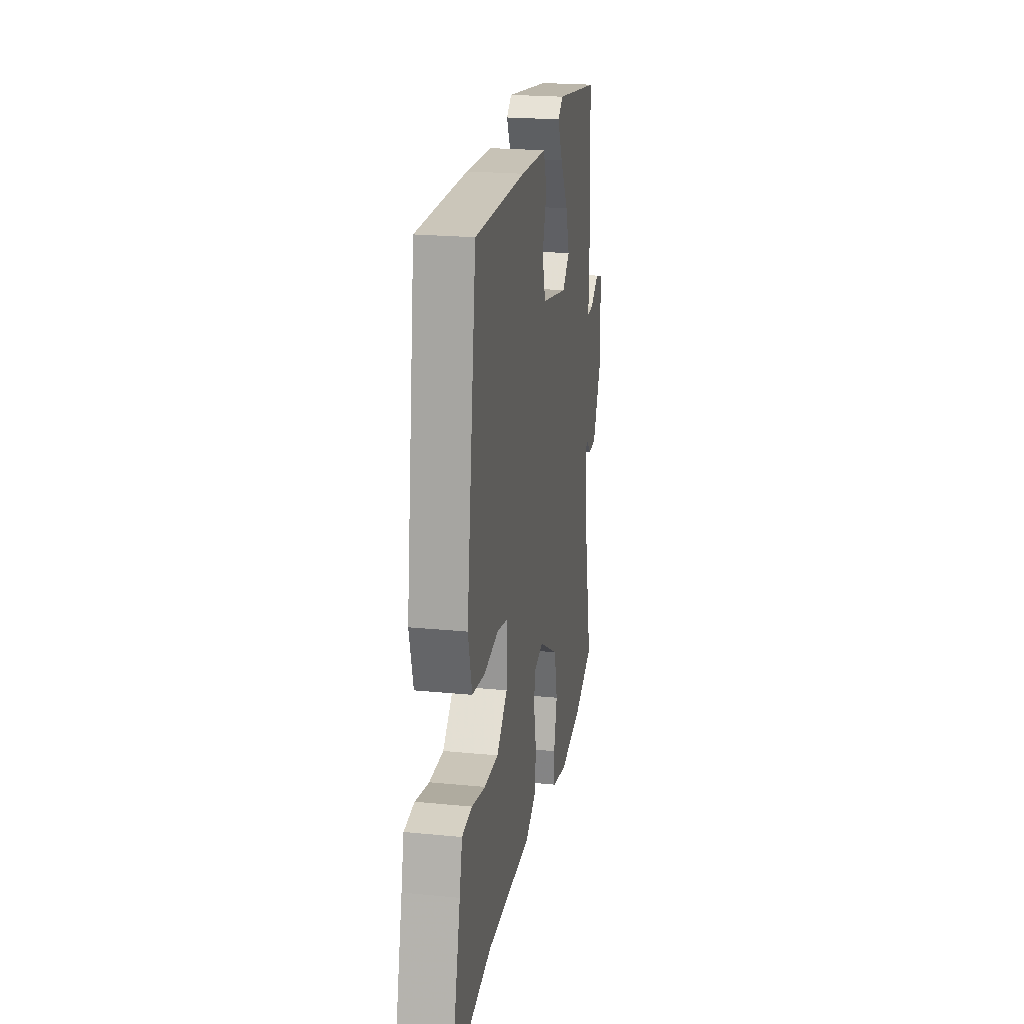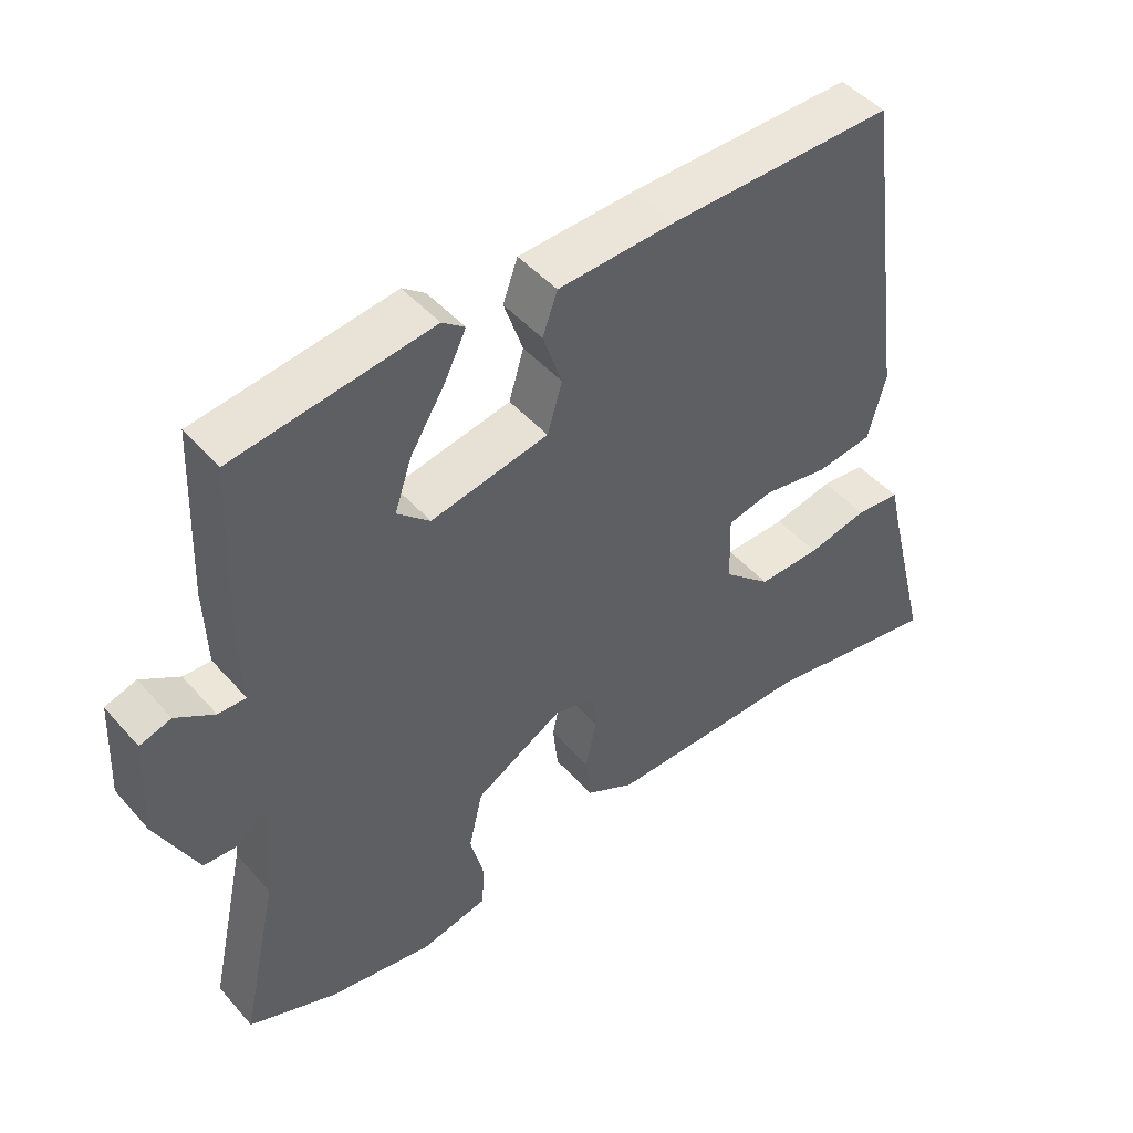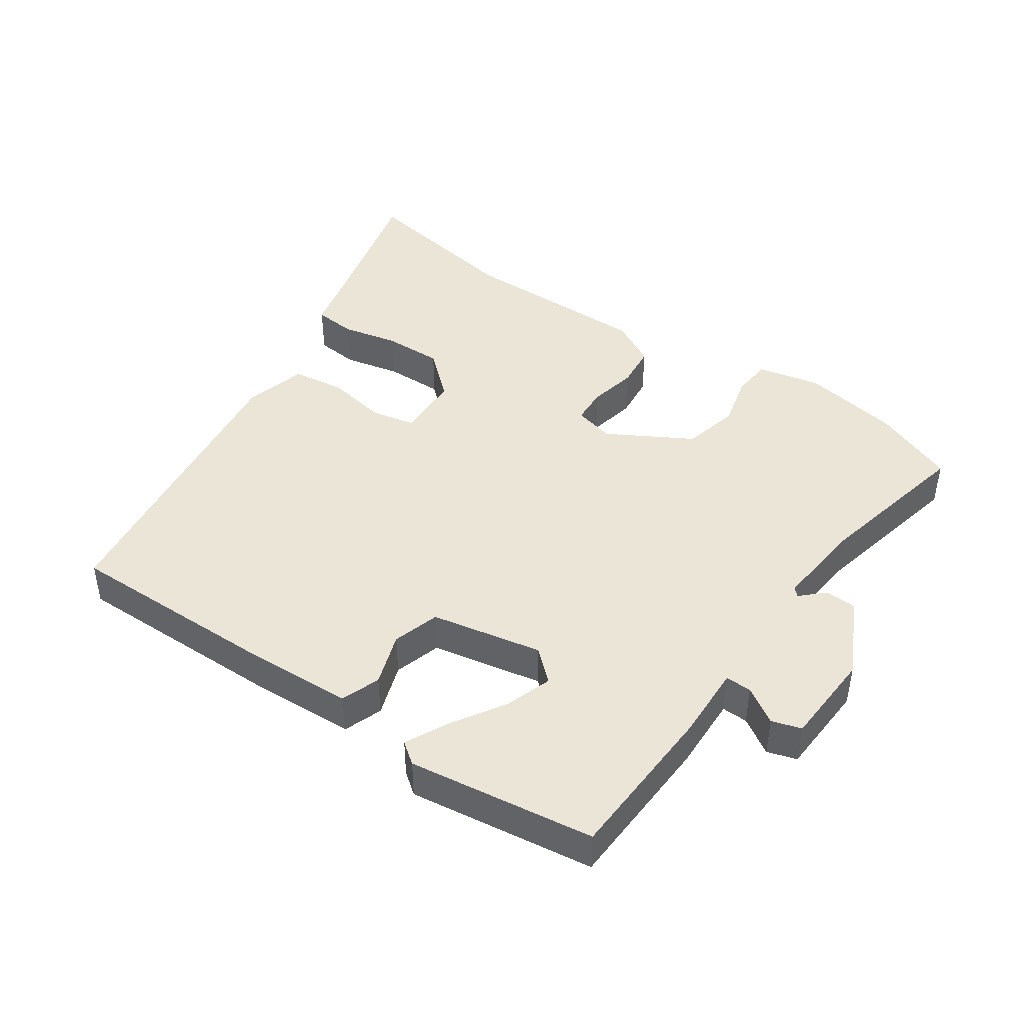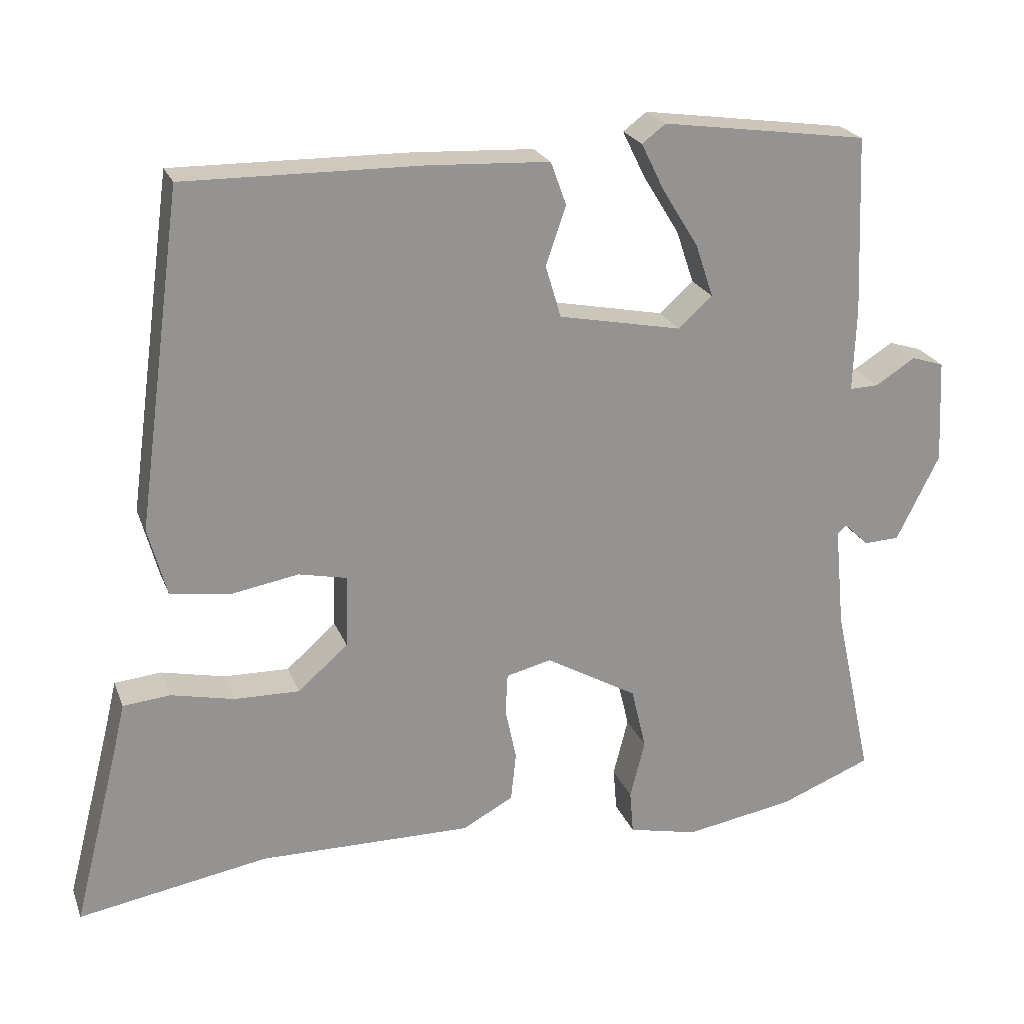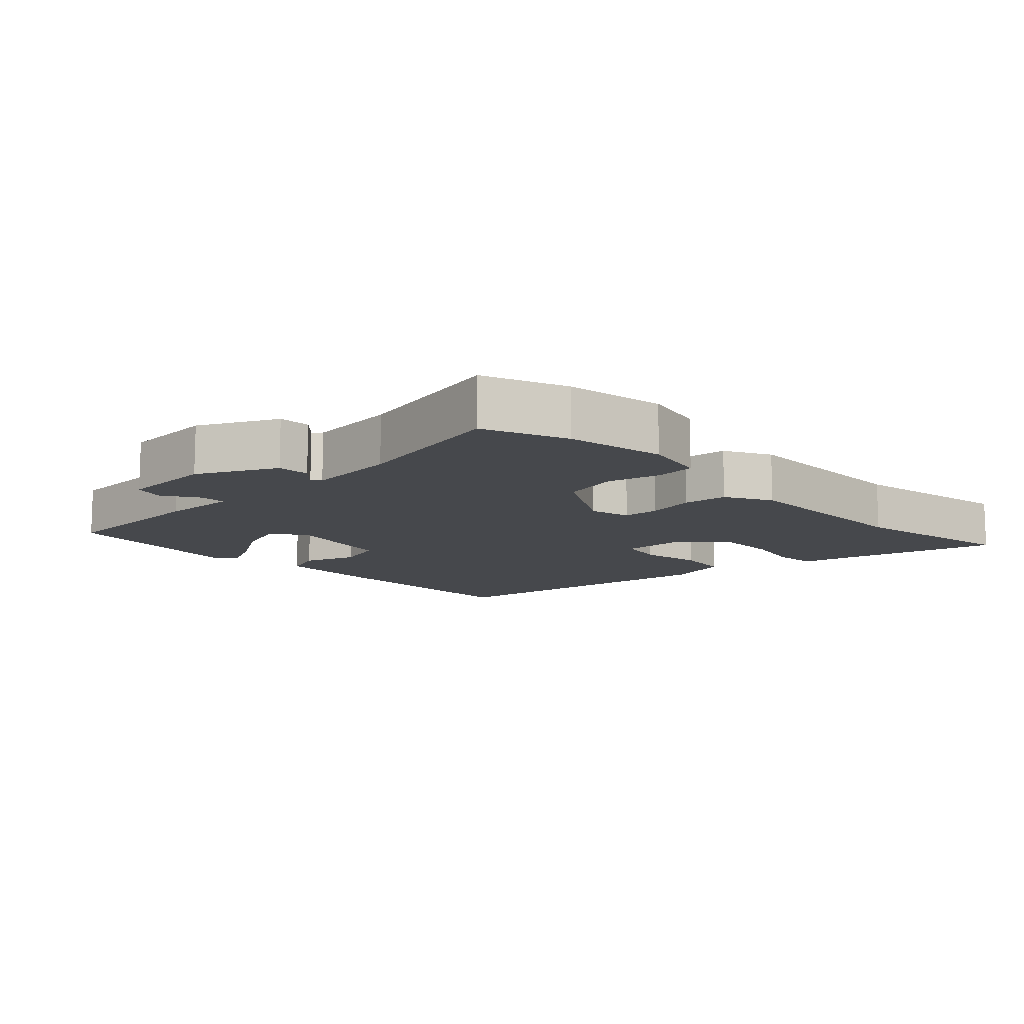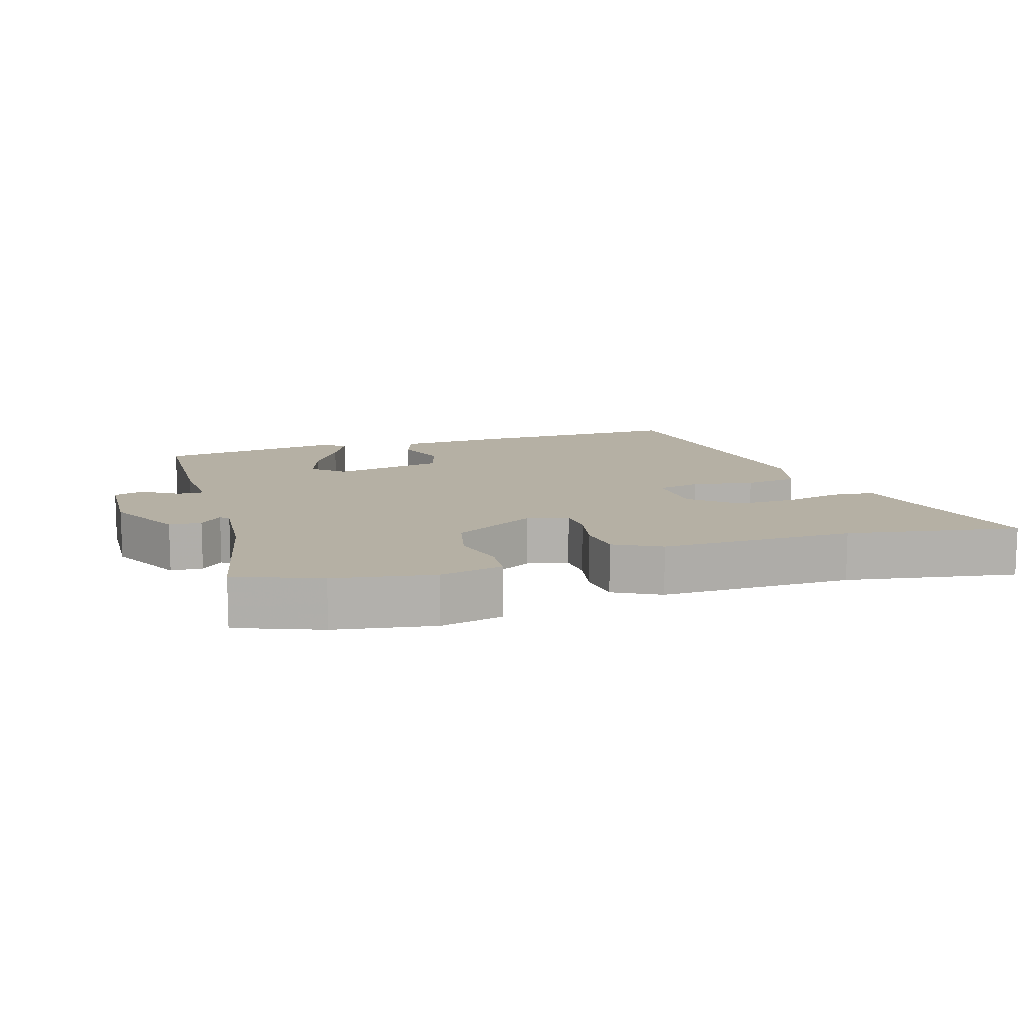
<metadata>
{"format":"obj","ext":"obj","renderer":"f3d","projection":"perspective","resolution":1024,"background":"white","views":[{"elev":21.8,"azim":-80.2,"up":"+Z"},{"elev":46.7,"azim":141.2,"up":"+Z"},{"elev":44.1,"azim":34.8,"up":"+Y"},{"elev":22.7,"azim":-17.7,"up":"+Z"},{"elev":-11.5,"azim":133.8,"up":"+Y"},{"elev":11.6,"azim":162.5,"up":"+Y"}]}
</metadata>
<code>
v 0.517 0.07 0.475
v 0.527 0.07 0.235
v 0.523 0.07 0.123
v 0.562 0.07 0.124
v 0.616 0.07 0.158
v 0.66 0.07 0.144
v 0.667 0.07 0.004
v 0.609 0.07 -0.112
v 0.561 0.07 -0.114
v 0.528 0.07 -0.082
v 0.516 0.07 -0.094
v 0.529 0.07 -0.23
v 0.581 0.07 -0.468
v 0.457 0.07 -0.517
v 0.31 0.07 -0.542
v 0.216 0.07 -0.521
v 0.211 0.07 -0.462
v 0.231 0.07 -0.383
v 0.211 0.07 -0.299
v 0.087 0.07 -0.228
v 0.026 0.07 -0.243
v 0.023 0.07 -0.298
v 0.038 0.07 -0.37
v 0.031 0.07 -0.436
v -0.038 0.07 -0.473
v -0.325 0.07 -0.47
v -0.58 0.07 -0.514
v -0.52 0.07 -0.278
v -0.503 0.07 -0.206
v -0.44 0.07 -0.2
v -0.355 0.07 -0.219
v -0.267 0.07 -0.221
v -0.2 0.07 -0.162
v -0.197 0.07 -0.064
v -0.262 0.07 -0.05
v -0.354 0.07 -0.066
v -0.433 0.07 -0.055
v -0.458 0.07 0.038
v -0.397 0.07 0.488
v -0.08 0.07 0.484
v 0.084 0.07 0.476
v 0.105 0.07 0.418
v 0.078 0.07 0.339
v 0.099 0.07 0.269
v 0.265 0.07 0.236
v 0.311 0.07 0.277
v 0.287 0.07 0.348
v 0.238 0.07 0.427
v 0.207 0.07 0.49
v 0.239 0.07 0.514
v 0.517 0 0.475
v 0.527 0 0.235
v 0.523 0 0.123
v 0.562 0 0.124
v 0.616 0 0.158
v 0.66 0 0.144
v 0.667 0 0.004
v 0.609 0 -0.112
v 0.561 0 -0.114
v 0.528 0 -0.082
v 0.516 0 -0.094
v 0.529 0 -0.23
v 0.581 0 -0.468
v 0.457 0 -0.517
v 0.31 0 -0.542
v 0.216 0 -0.521
v 0.211 0 -0.462
v 0.231 0 -0.383
v 0.211 0 -0.299
v 0.087 0 -0.228
v 0.026 0 -0.243
v 0.023 0 -0.298
v 0.038 0 -0.37
v 0.031 0 -0.436
v -0.038 0 -0.473
v -0.325 0 -0.47
v -0.58 0 -0.514
v -0.52 0 -0.278
v -0.503 0 -0.206
v -0.44 0 -0.2
v -0.355 0 -0.219
v -0.267 0 -0.221
v -0.2 0 -0.162
v -0.197 0 -0.064
v -0.262 0 -0.05
v -0.354 0 -0.066
v -0.433 0 -0.055
v -0.458 0 0.038
v -0.397 0 0.488
v -0.08 0 0.484
v 0.084 0 0.476
v 0.105 0 0.418
v 0.078 0 0.339
v 0.099 0 0.269
v 0.265 0 0.236
v 0.311 0 0.277
v 0.287 0 0.348
v 0.238 0 0.427
v 0.207 0 0.49
v 0.239 0 0.514
f 1 2 3
f 50 1 3
f 49 50 3
f 48 49 3
f 47 48 3
f 46 47 3
f 45 46 3
f 44 45 3
f 41 42 43
f 40 41 43
f 39 40 43
f 38 39 43
f 37 38 43
f 36 37 43
f 35 36 43
f 34 35 43 44
f 33 34 44 3
f 28 29 30 31
f 28 31 32
f 27 28 32
f 26 27 32
f 26 32 33
f 25 26 33
f 24 25 33
f 23 24 33
f 22 23 33
f 16 17 18
f 15 16 18
f 14 15 18
f 13 14 18
f 12 13 18
f 11 12 18 19
f 10 11 19 20
f 8 9 10
f 7 8 10
f 6 7 10
f 5 6 10
f 4 5 10
f 10 20 21
f 4 10 21
f 3 4 21
f 21 22 33
f 3 21 33
f 53 52 51
f 53 51 100
f 53 100 99
f 53 99 98
f 53 98 97
f 53 97 96
f 53 96 95
f 53 95 94
f 93 92 91
f 93 91 90
f 93 90 89
f 93 89 88
f 93 88 87
f 93 87 86
f 93 86 85
f 94 93 85 84
f 53 94 84 83
f 81 80 79 78
f 82 81 78
f 82 78 77
f 82 77 76
f 83 82 76
f 83 76 75
f 83 75 74
f 83 74 73
f 83 73 72
f 68 67 66
f 68 66 65
f 68 65 64
f 68 64 63
f 68 63 62
f 69 68 62 61
f 70 69 61 60
f 60 59 58
f 60 58 57
f 60 57 56
f 60 56 55
f 60 55 54
f 71 70 60
f 71 60 54
f 71 54 53
f 83 72 71
f 83 71 53
f 1 51 52 2
f 2 52 53 3
f 3 53 54 4
f 4 54 55 5
f 5 55 56 6
f 6 56 57 7
f 7 57 58 8
f 8 58 59 9
f 9 59 60 10
f 10 60 61 11
f 11 61 62 12
f 12 62 63 13
f 13 63 64 14
f 14 64 65 15
f 15 65 66 16
f 16 66 67 17
f 17 67 68 18
f 18 68 69 19
f 19 69 70 20
f 20 70 71 21
f 21 71 72 22
f 22 72 73 23
f 23 73 74 24
f 24 74 75 25
f 25 75 76 26
f 26 76 77 27
f 27 77 78 28
f 28 78 79 29
f 29 79 80 30
f 30 80 81 31
f 31 81 82 32
f 32 82 83 33
f 33 83 84 34
f 34 84 85 35
f 35 85 86 36
f 36 86 87 37
f 37 87 88 38
f 38 88 89 39
f 39 89 90 40
f 40 90 91 41
f 41 91 92 42
f 42 92 93 43
f 43 93 94 44
f 44 94 95 45
f 45 95 96 46
f 46 96 97 47
f 47 97 98 48
f 48 98 99 49
f 49 99 100 50
f 50 100 51 1

</code>
